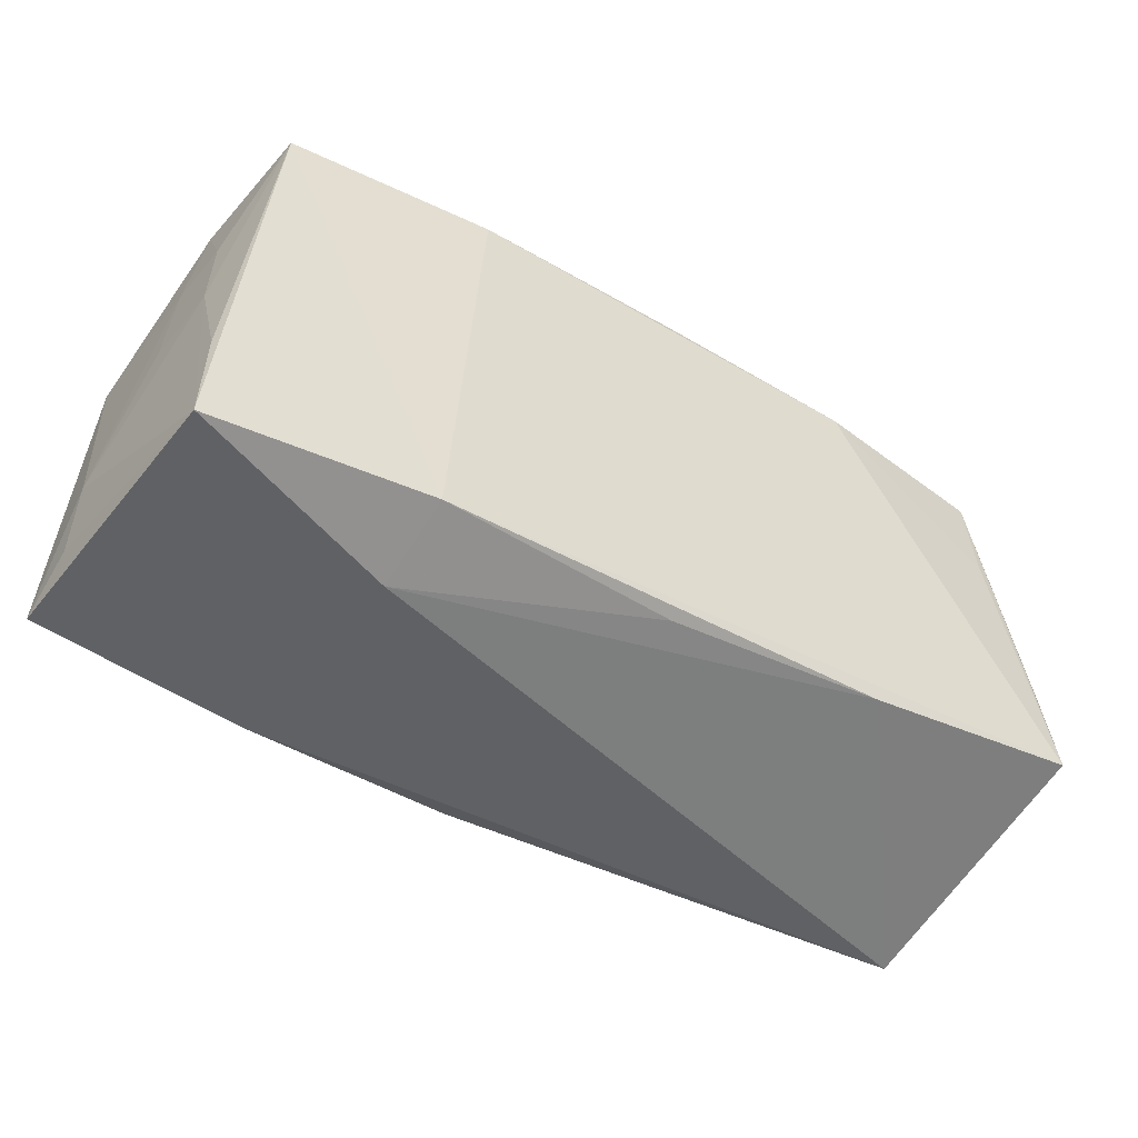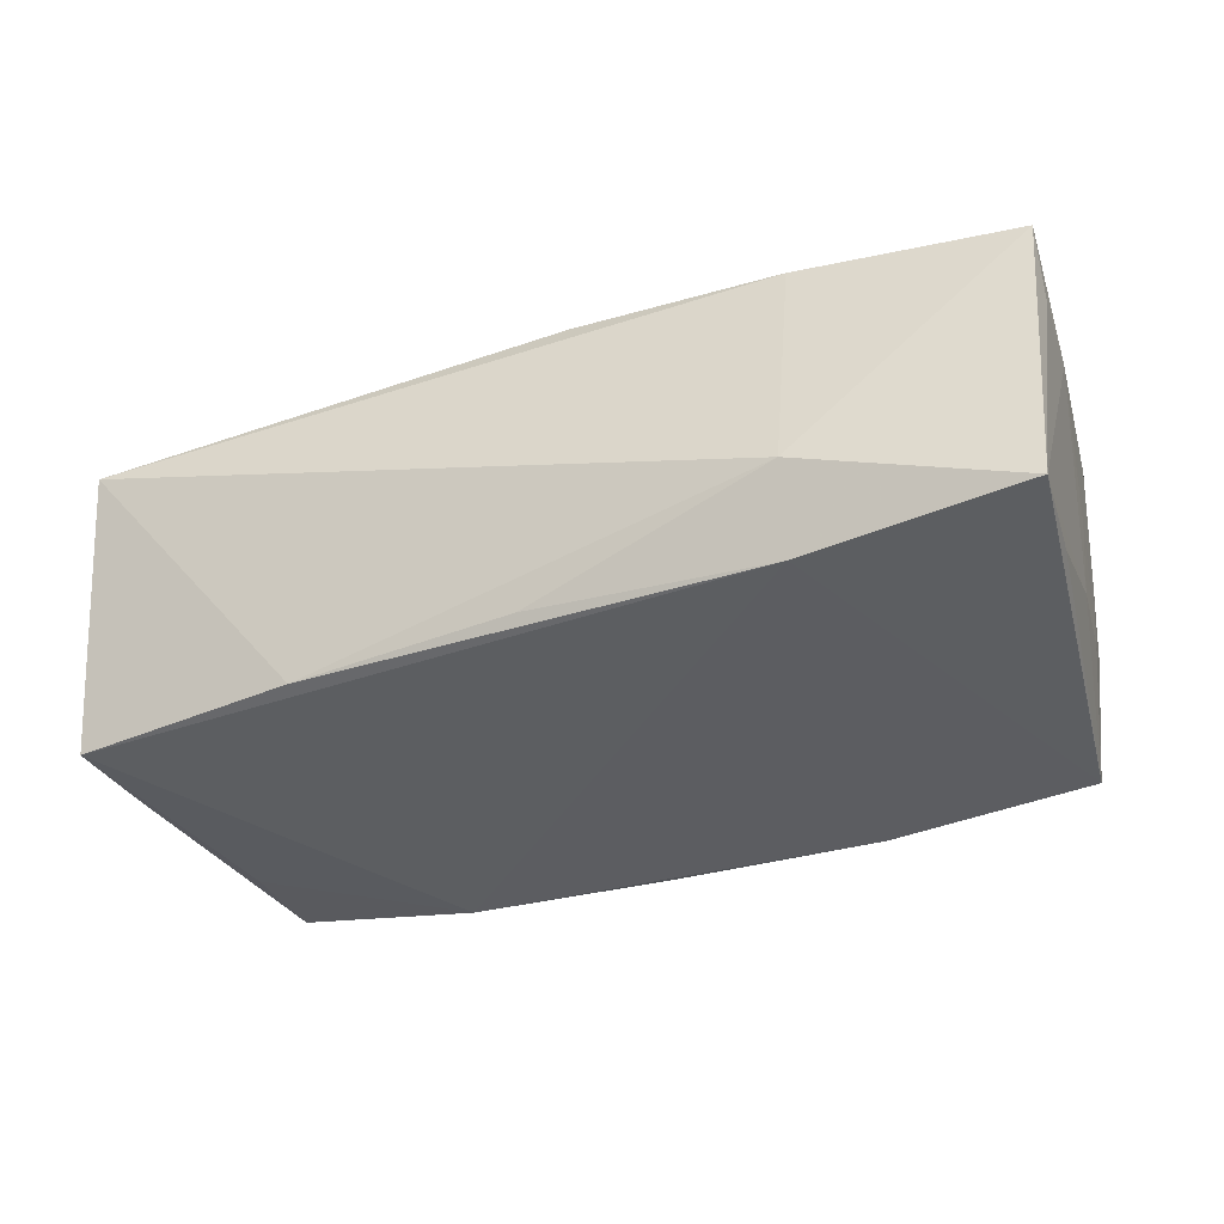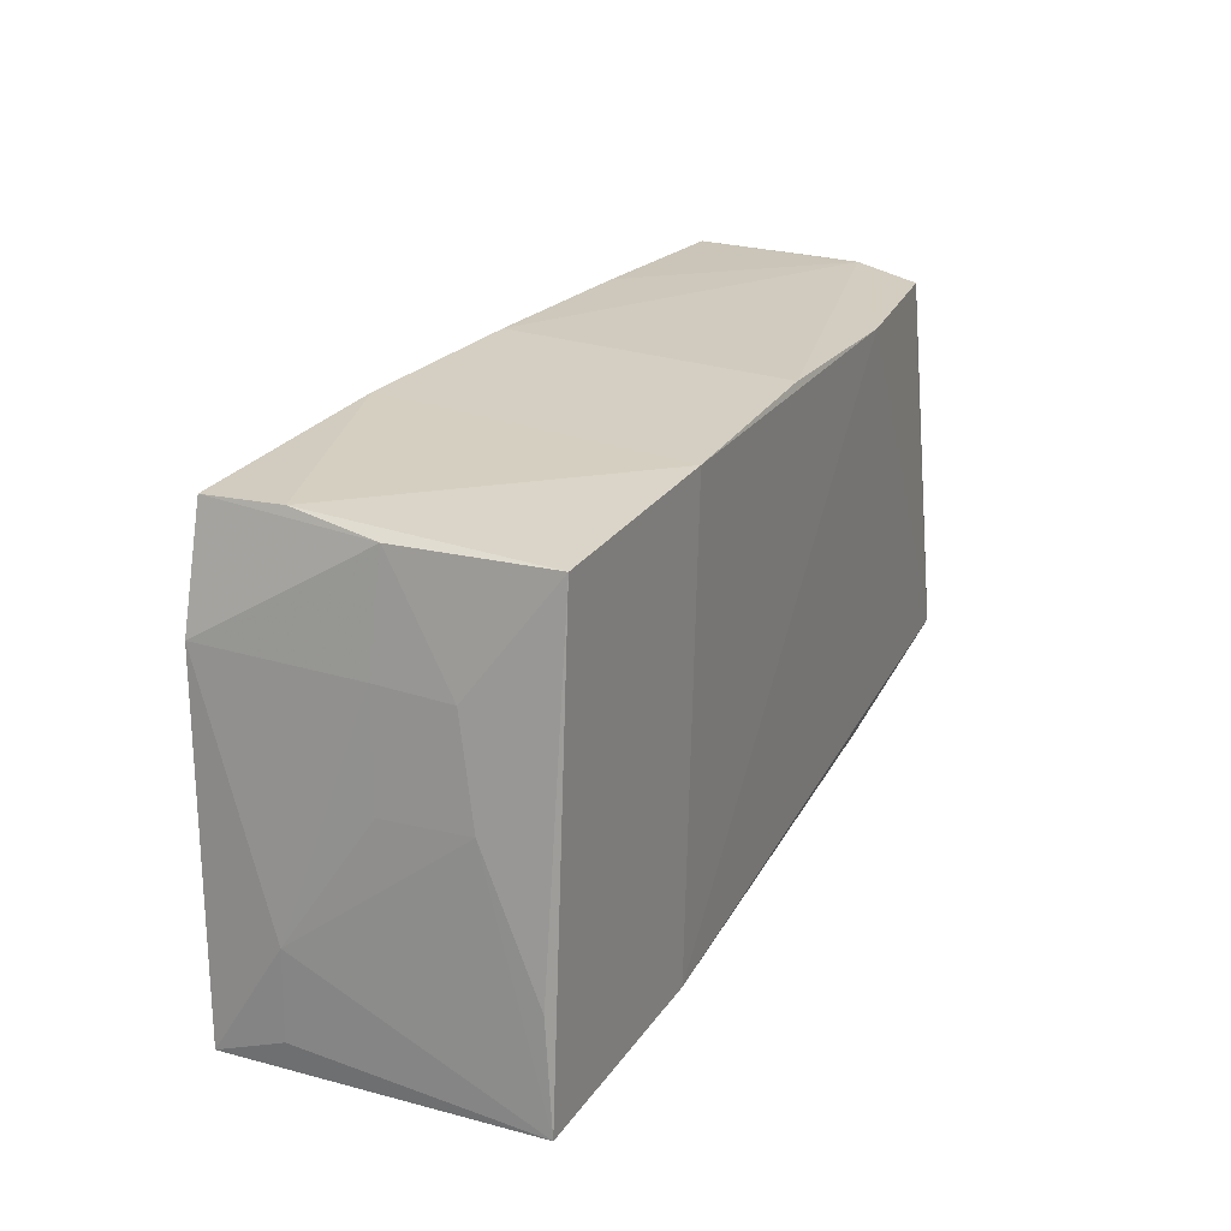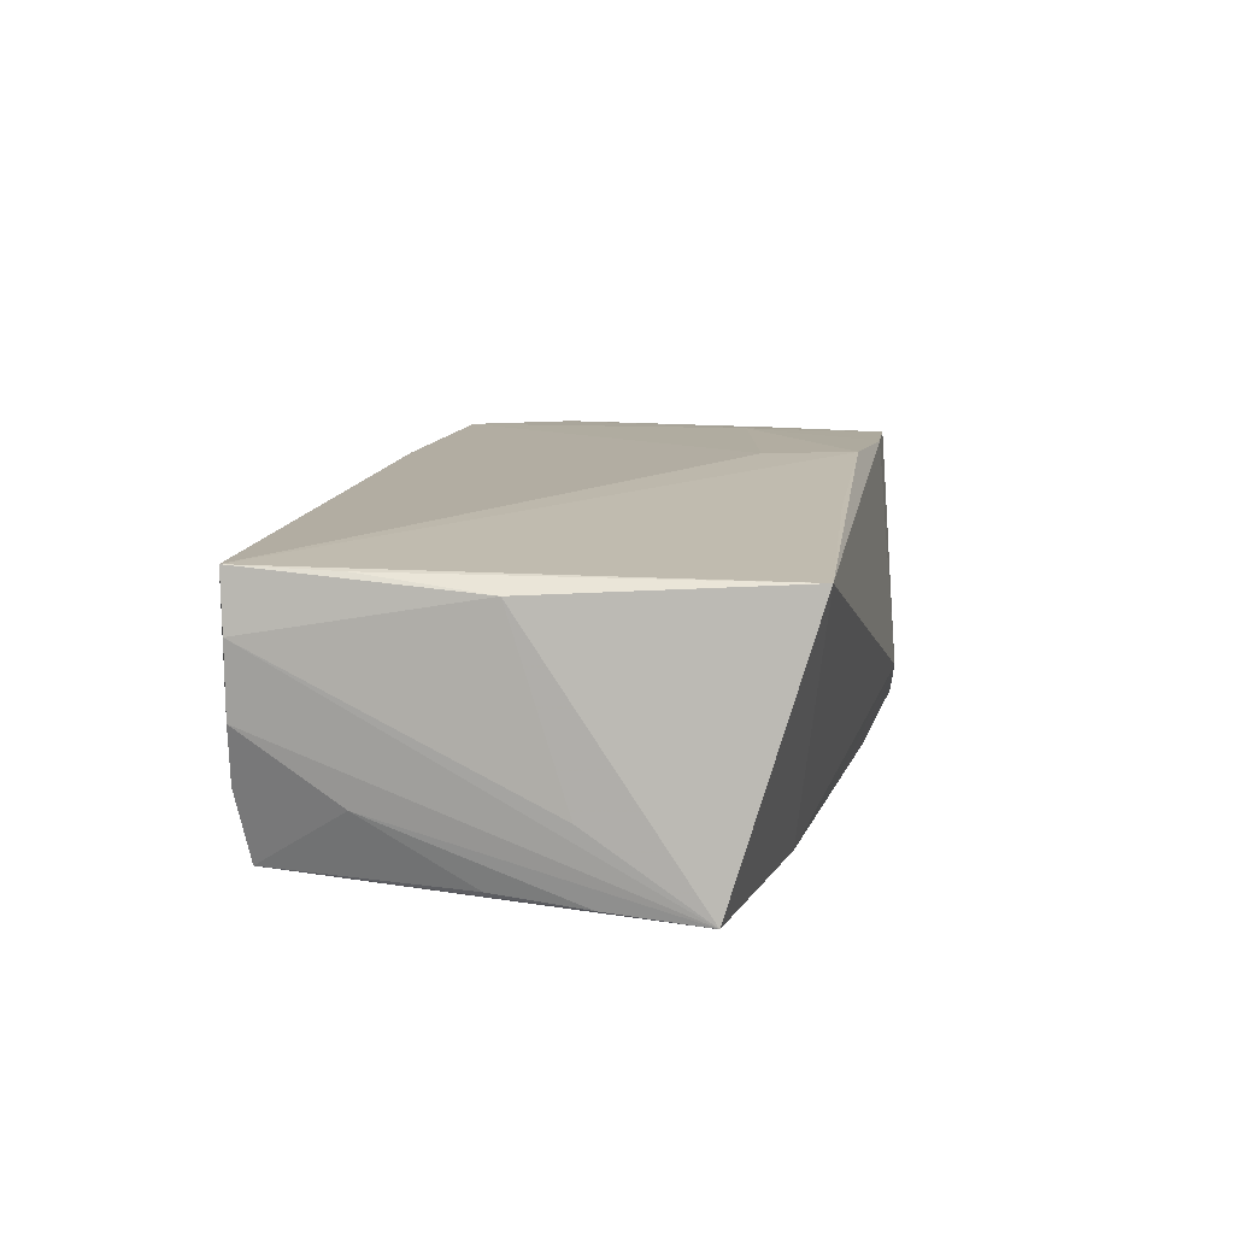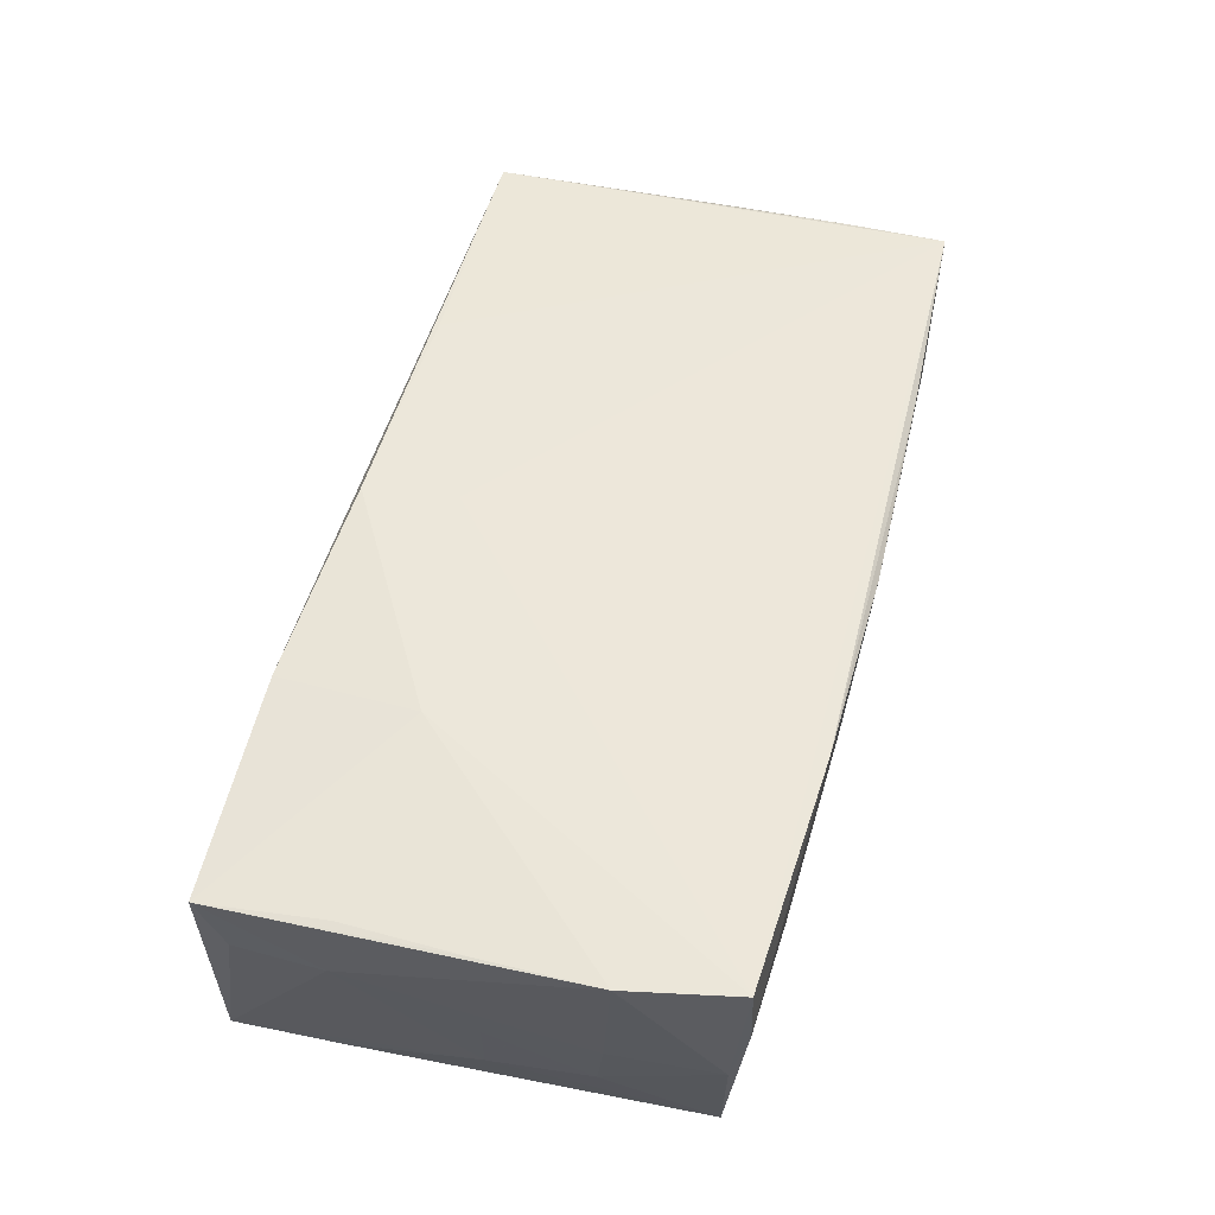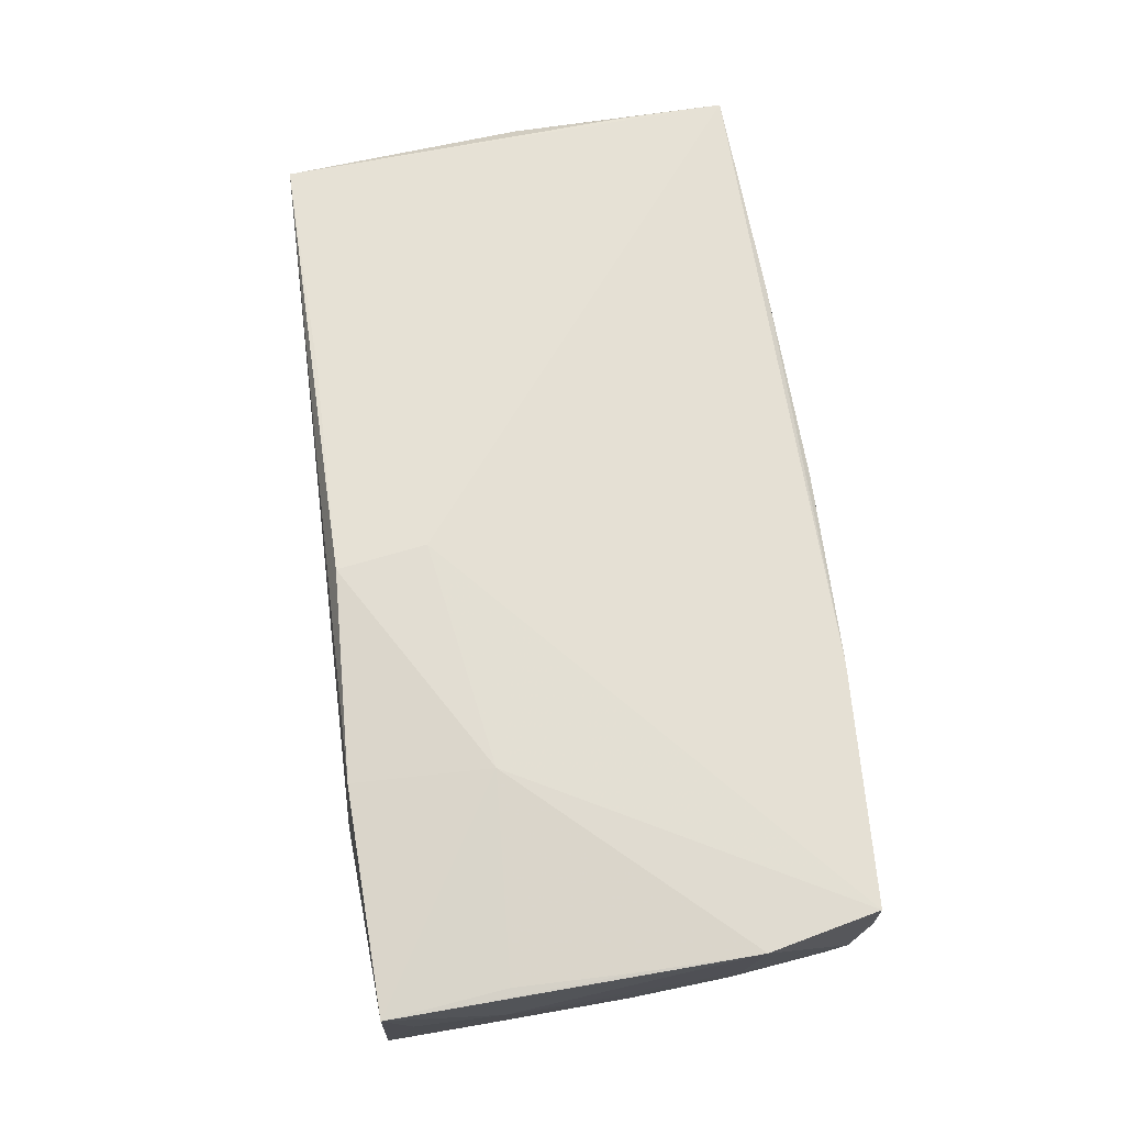
<metadata>
{"format":"obj","ext":"obj","renderer":"f3d","projection":"perspective","resolution":1024,"background":"white","views":[{"elev":-49.7,"azim":147.3,"up":"+Y"},{"elev":-37.3,"azim":19.6,"up":"+Z"},{"elev":23.9,"azim":113.9,"up":"+Y"},{"elev":8.8,"azim":-79.8,"up":"+Z"},{"elev":56.2,"azim":106.2,"up":"+Z"},{"elev":70.3,"azim":83.2,"up":"+Z"}]}
</metadata>
<code>
v 0.05023 0.01373 -0.007122
v -0.05325 -0.02873 0.01253
v 0.04921 0.02726 0.0003291
v -0.05438 0.002809 -0.01665
v -0.05594 0.02643 -0.001477
v -0.05607 -0.01932 -0.01852
v -0.05632 0.02658 0.01334
v -0.05691 0.0003121 0.01116
v -0.05617 0.01463 0.01293
v -0.05123 0.01366 -0.01702
v 0.05212 0.002107 0.01903
v -0.05362 0.02696 -0.008006
v 0.02834 -0.01106 0.02027
v -0.003934 0.02962 0.01502
v 0.05382 -0.02332 0.01028
v 0.02209 0.02795 -0.0182
v -0.05533 0.01519 -0.009304
v 0.05388 -0.02628 0.01821
v 0.04734 0.02671 -0.01649
v 0.02783 -0.02755 0.01897
v 0.02578 -0.02621 -0.01852
v -0.05645 -0.006066 -0.009356
v 0.002927 -0.02673 0.01959
v -0.002799 -0.02537 -0.01694
v -0.02884 0.02681 -0.01852
v -0.004033 0.02815 -0.01813
v -0.02997 0.02836 0.01404
v 0.05373 -0.01303 0.01015
v -0.05536 -0.007902 -0.01762
v -0.02414 -0.02713 0.01624
v 0.0486 0.02865 0.01896
v 0.02021 0.02962 0.01729
v 0.05187 0.001856 0.0005518
v 0.001046 -0.01609 0.01941
v -0.02923 -0.0232 -0.01801
v 0.04857 0.02897 0.009933
v 0.05087 0.01458 0.00114
v 0.05103 0.001578 -0.009011
v 0.02637 -0.02996 -0.008511
v -0.05687 0.02621 0.006712
v 0.0521 -0.01213 0.01876
v 0.05166 -0.02803 -0.01647
v -0.051 0.02595 -0.01616
v 0.05112 -0.01505 -0.01547
v 0.0518 0.01566 0.01931
f 21 19 42
f 6 25 21
f 32 31 36
f 21 42 39
f 39 42 18
f 16 19 21
f 21 25 16
f 16 36 19
f 32 36 16
f 2 9 8
f 8 6 2
f 43 25 10
f 10 6 43
f 25 6 10
f 18 42 15
f 3 45 37
f 19 36 3
f 3 36 31
f 31 45 3
f 2 6 35
f 35 39 2
f 35 6 21
f 26 16 25
f 32 16 26
f 40 6 22
f 22 8 40
f 6 8 22
f 5 6 40
f 5 17 6
f 4 17 43
f 37 45 28
f 28 45 18
f 18 15 28
f 28 15 42
f 42 38 28
f 44 42 19
f 19 38 44
f 44 38 42
f 1 38 19
f 19 3 1
f 1 3 37
f 18 45 11
f 11 41 18
f 45 41 11
f 7 9 2
f 32 27 7
f 40 8 7
f 7 8 9
f 7 5 40
f 7 31 32
f 13 41 45
f 13 45 31
f 18 41 13
f 20 23 2
f 20 39 18
f 2 39 20
f 18 13 20
f 20 13 23
f 21 39 24
f 24 35 21
f 39 35 24
f 14 27 32
f 32 26 14
f 43 17 12
f 17 5 12
f 12 25 43
f 12 26 25
f 27 14 12
f 12 14 26
f 12 7 27
f 5 7 12
f 6 17 29
f 17 4 29
f 43 6 29
f 29 4 43
f 37 28 33
f 33 28 38
f 33 1 37
f 38 1 33
f 2 23 30
f 30 7 2
f 23 7 30
f 34 7 23
f 23 13 34
f 31 7 34
f 34 13 31

</code>
